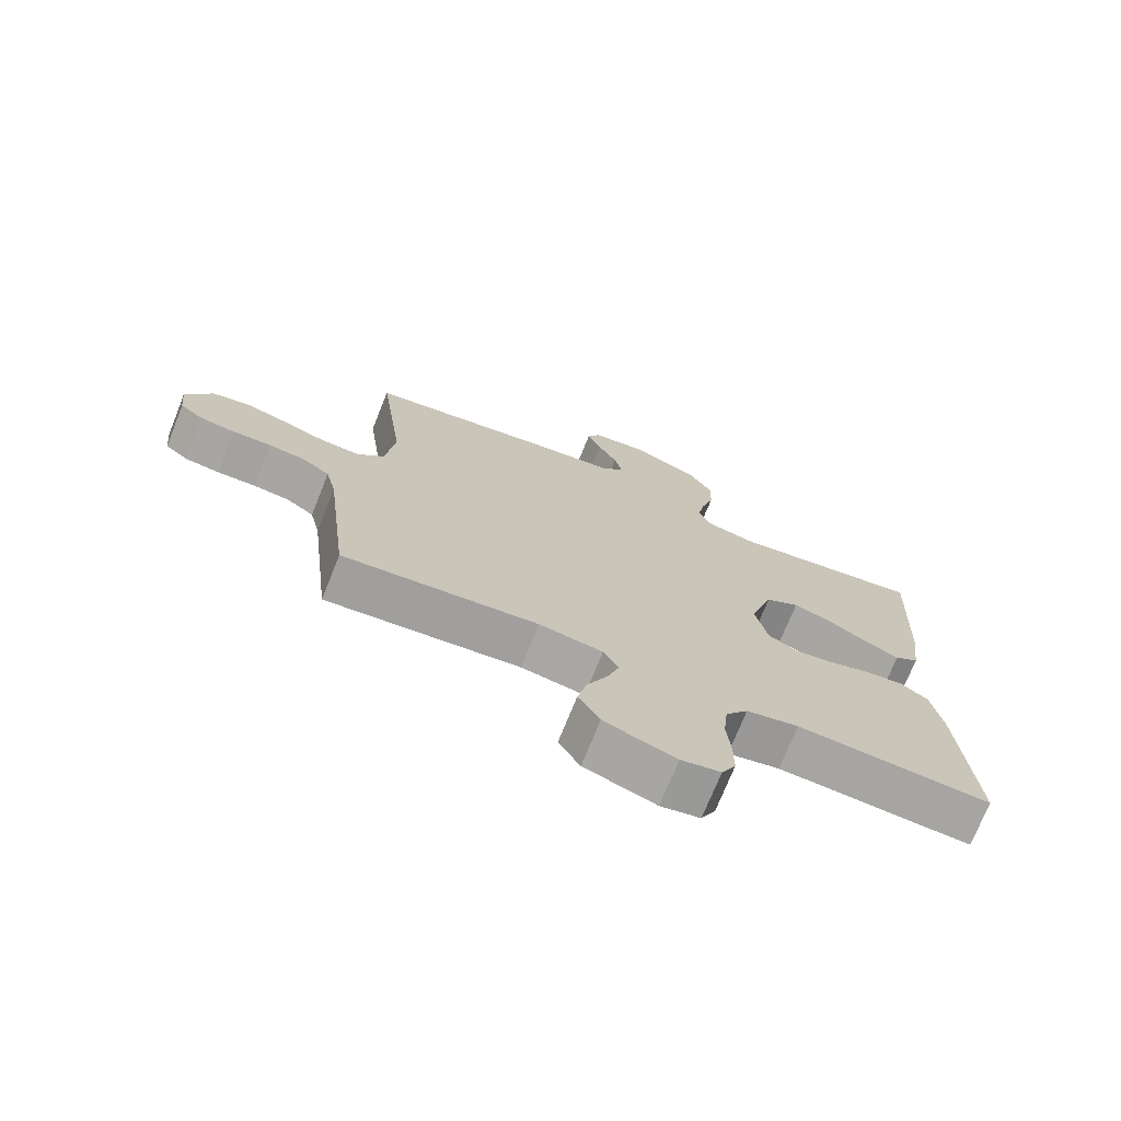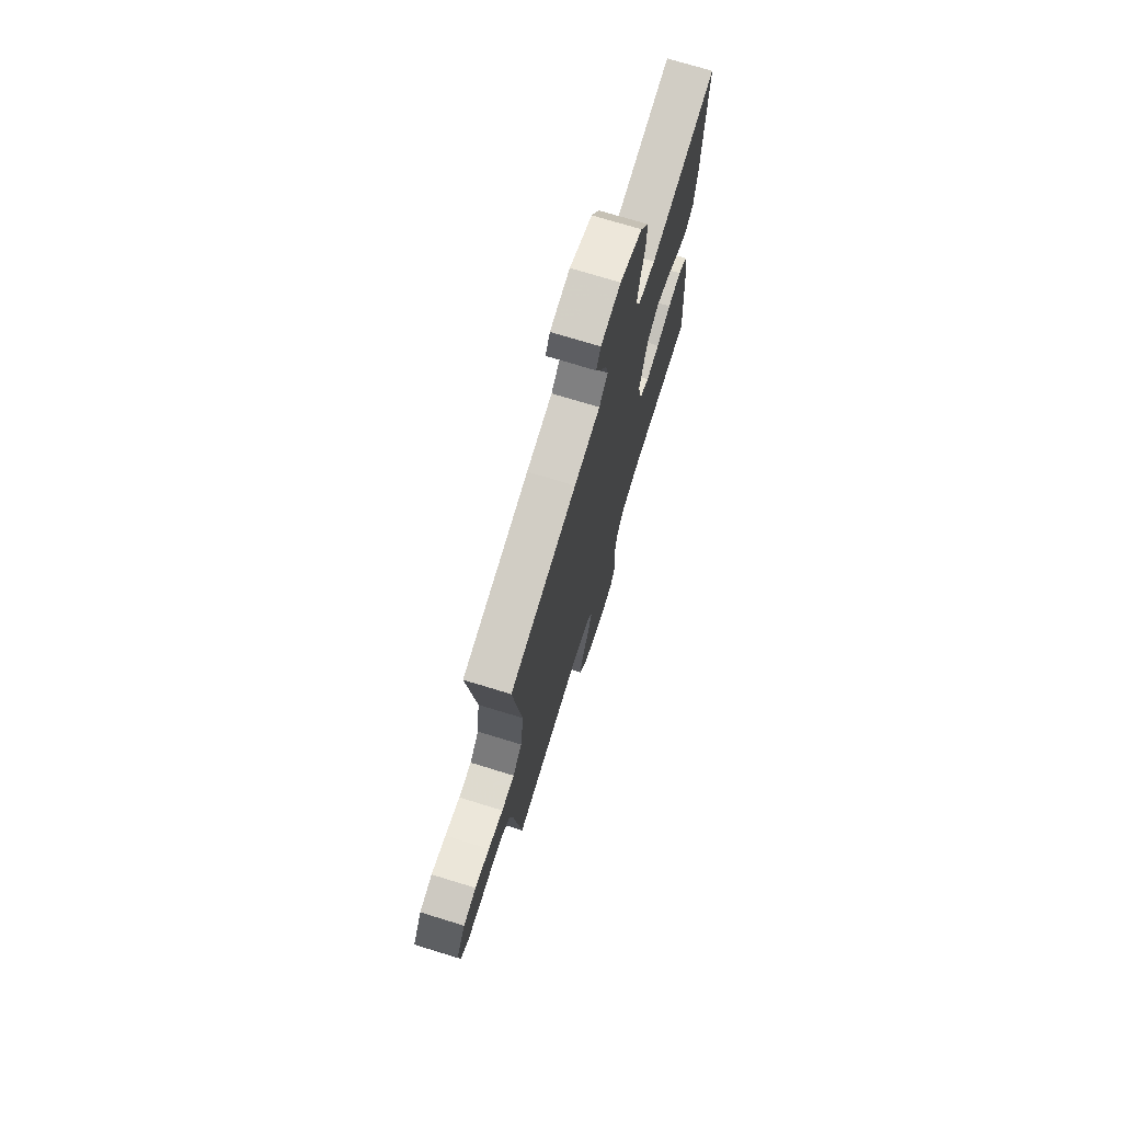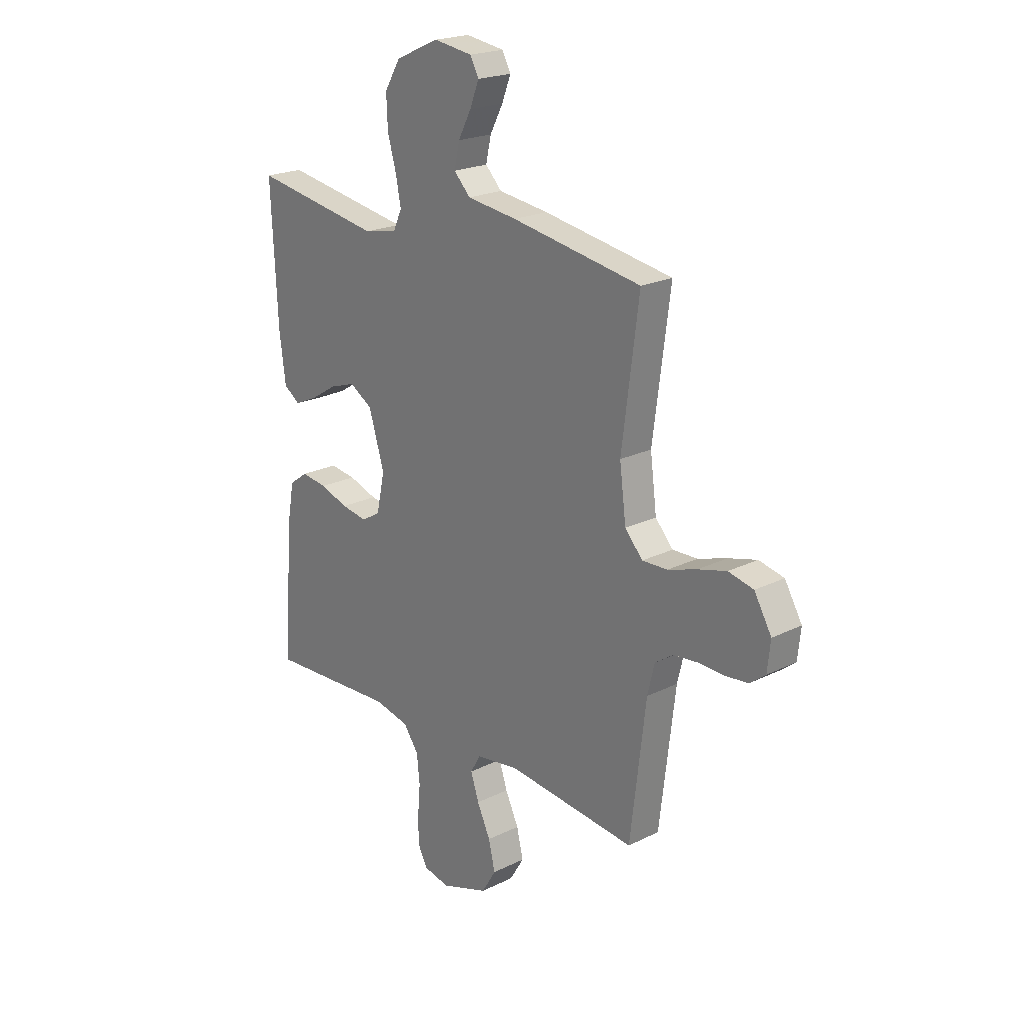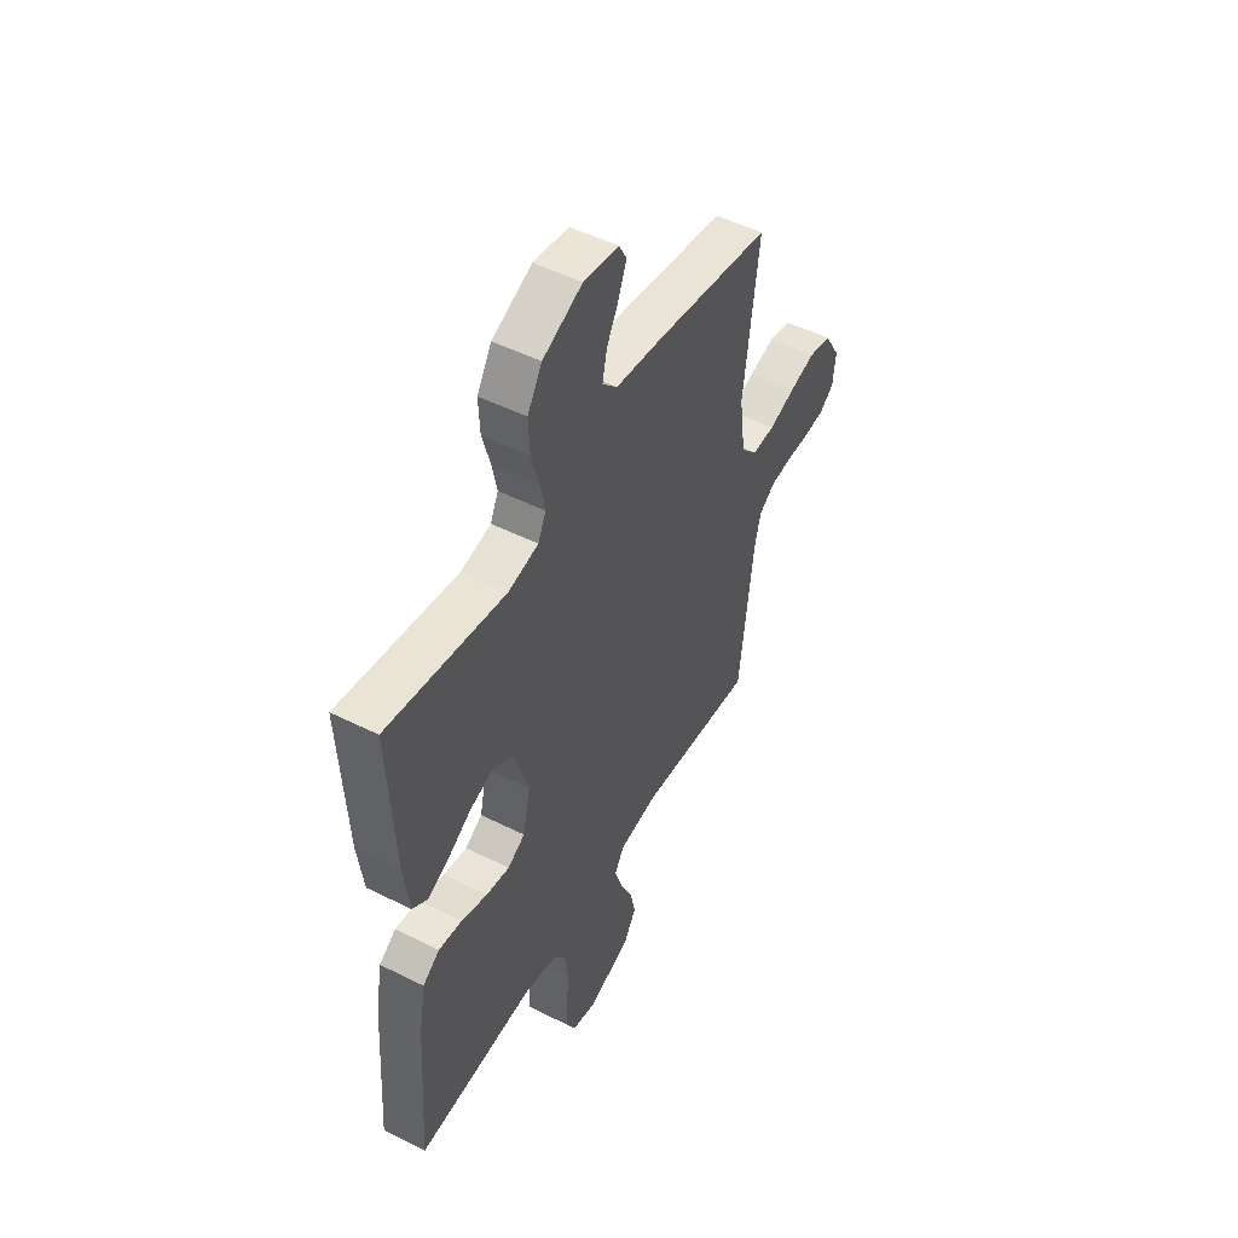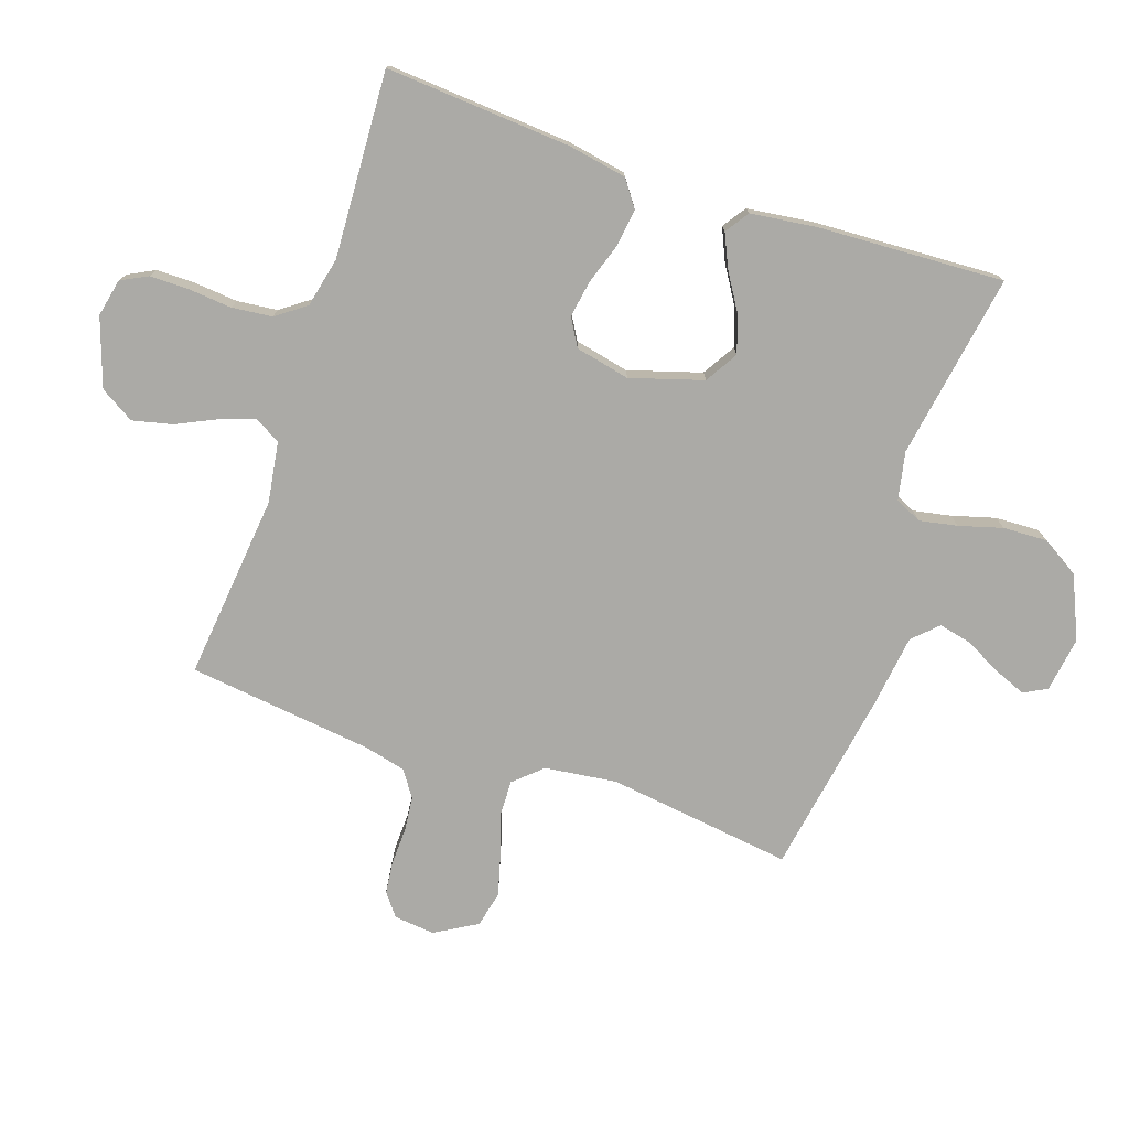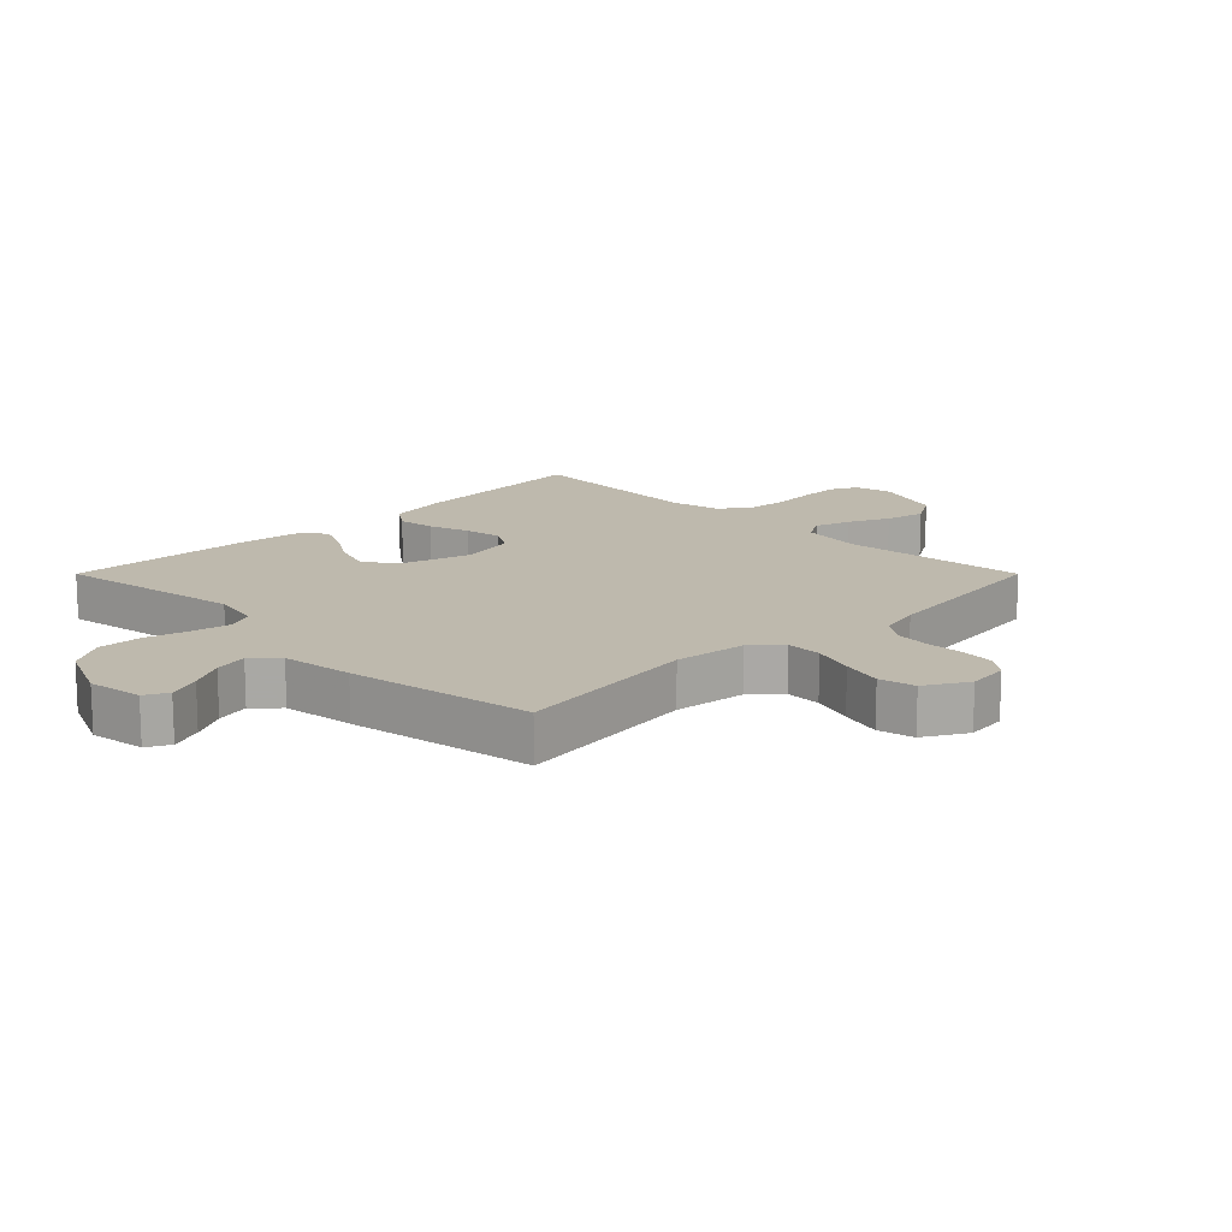
<metadata>
{"format":"obj","ext":"obj","renderer":"f3d","projection":"perspective","resolution":1024,"background":"white","views":[{"elev":-73.1,"azim":158.1,"up":"+Z"},{"elev":73.1,"azim":107.1,"up":"+Z"},{"elev":21.5,"azim":48.9,"up":"+Z"},{"elev":50.2,"azim":-61.2,"up":"+Z"},{"elev":-75.8,"azim":-108.8,"up":"+Y"},{"elev":15.1,"azim":45.0,"up":"+Y"}]}
</metadata>
<code>
v 0.5 0.07 0.5
v 0.461 0.07 0.2
v 0.476 0.07 0.084
v 0.517 0.07 0.039
v 0.575 0.07 0.041
v 0.642 0.07 0.063
v 0.708 0.07 0.081
v 0.766 0.07 0.068
v 0.806 0.07 0
v 0.799 0.07 -0.066
v 0.763 0.07 -0.094
v 0.71 0.07 -0.1
v 0.65 0.07 -0.098
v 0.594 0.07 -0.104
v 0.552 0.07 -0.133
v 0.536 0.07 -0.2
v 0.5 0.07 -0.5
v 0.2 0.07 -0.469
v 0.102 0.07 -0.484
v 0.078 0.07 -0.525
v 0.097 0.07 -0.582
v 0.128 0.07 -0.647
v 0.143 0.07 -0.711
v 0.11 0.07 -0.766
v 0 0.07 -0.804
v -0.061 0.07 -0.791
v -0.083 0.07 -0.748
v -0.083 0.07 -0.685
v -0.077 0.07 -0.615
v -0.084 0.07 -0.55
v -0.119 0.07 -0.502
v -0.2 0.07 -0.484
v -0.5 0.07 -0.5
v -0.479 0.07 -0.2
v -0.462 0.07 -0.105
v -0.419 0.07 -0.074
v -0.359 0.07 -0.082
v -0.293 0.07 -0.104
v -0.233 0.07 -0.114
v -0.189 0.07 -0.088
v -0.17 0.07 0
v -0.206 0.07 0.117
v -0.259 0.07 0.149
v -0.319 0.07 0.129
v -0.38 0.07 0.091
v -0.433 0.07 0.067
v -0.471 0.07 0.093
v -0.485 0.07 0.2
v -0.5 0.07 0.5
v -0.2 0.07 0.451
v -0.123 0.07 0.467
v -0.103 0.07 0.51
v -0.115 0.07 0.571
v -0.135 0.07 0.641
v -0.138 0.07 0.712
v -0.101 0.07 0.773
v 0 0.07 0.818
v 0.089 0.07 0.805
v 0.109 0.07 0.768
v 0.088 0.07 0.715
v 0.058 0.07 0.658
v 0.046 0.07 0.604
v 0.084 0.07 0.565
v 0.2 0.07 0.55
v 0.5 0 0.5
v 0.461 0 0.2
v 0.476 0 0.084
v 0.517 0 0.039
v 0.575 0 0.041
v 0.642 0 0.063
v 0.708 0 0.081
v 0.766 0 0.068
v 0.806 0 0
v 0.799 0 -0.066
v 0.763 0 -0.094
v 0.71 0 -0.1
v 0.65 0 -0.098
v 0.594 0 -0.104
v 0.552 0 -0.133
v 0.536 0 -0.2
v 0.5 0 -0.5
v 0.2 0 -0.469
v 0.102 0 -0.484
v 0.078 0 -0.525
v 0.097 0 -0.582
v 0.128 0 -0.647
v 0.143 0 -0.711
v 0.11 0 -0.766
v 0 0 -0.804
v -0.061 0 -0.791
v -0.083 0 -0.748
v -0.083 0 -0.685
v -0.077 0 -0.615
v -0.084 0 -0.55
v -0.119 0 -0.502
v -0.2 0 -0.484
v -0.5 0 -0.5
v -0.479 0 -0.2
v -0.462 0 -0.105
v -0.419 0 -0.074
v -0.359 0 -0.082
v -0.293 0 -0.104
v -0.233 0 -0.114
v -0.189 0 -0.088
v -0.17 0 0
v -0.206 0 0.117
v -0.259 0 0.149
v -0.319 0 0.129
v -0.38 0 0.091
v -0.433 0 0.067
v -0.471 0 0.093
v -0.485 0 0.2
v -0.5 0 0.5
v -0.2 0 0.451
v -0.123 0 0.467
v -0.103 0 0.51
v -0.115 0 0.571
v -0.135 0 0.641
v -0.138 0 0.712
v -0.101 0 0.773
v 0 0 0.818
v 0.089 0 0.805
v 0.109 0 0.768
v 0.088 0 0.715
v 0.058 0 0.658
v 0.046 0 0.604
v 0.084 0 0.565
v 0.2 0 0.55
f 63 64 1 2
f 59 60 61
f 58 59 61
f 57 58 61
f 56 57 61
f 55 56 61
f 54 55 61
f 53 54 61
f 52 53 61 62
f 51 52 62 63
f 48 49 50
f 47 48 50
f 46 47 50
f 45 46 50
f 44 45 50
f 43 44 50 51
f 63 2 3
f 51 63 3
f 43 51 3
f 42 43 3
f 36 37 38
f 35 36 38
f 34 35 38
f 33 34 38
f 32 33 38
f 31 32 38 39
f 30 31 39 40
f 27 28 29
f 26 27 29
f 25 26 29
f 24 25 29
f 23 24 29
f 22 23 29
f 21 22 29
f 20 21 29 30
f 30 40 41
f 20 30 41
f 19 20 41
f 16 17 18
f 42 3 4
f 41 42 4
f 19 41 4
f 18 19 4
f 16 18 4
f 15 16 4
f 11 12 13
f 10 11 13
f 9 10 13
f 8 9 13
f 7 8 13
f 6 7 13
f 5 6 13
f 14 15 4 5
f 5 13 14
f 66 65 128 127
f 125 124 123
f 125 123 122
f 125 122 121
f 125 121 120
f 125 120 119
f 125 119 118
f 125 118 117
f 126 125 117 116
f 127 126 116 115
f 114 113 112
f 114 112 111
f 114 111 110
f 114 110 109
f 114 109 108
f 115 114 108 107
f 67 66 127
f 67 127 115
f 67 115 107
f 67 107 106
f 102 101 100
f 102 100 99
f 102 99 98
f 102 98 97
f 102 97 96
f 103 102 96 95
f 104 103 95 94
f 93 92 91
f 93 91 90
f 93 90 89
f 93 89 88
f 93 88 87
f 93 87 86
f 93 86 85
f 94 93 85 84
f 105 104 94
f 105 94 84
f 105 84 83
f 82 81 80
f 68 67 106
f 68 106 105
f 68 105 83
f 68 83 82
f 68 82 80
f 68 80 79
f 77 76 75
f 77 75 74
f 77 74 73
f 77 73 72
f 77 72 71
f 77 71 70
f 77 70 69
f 69 68 79 78
f 78 77 69
f 1 65 66 2
f 2 66 67 3
f 3 67 68 4
f 4 68 69 5
f 5 69 70 6
f 6 70 71 7
f 7 71 72 8
f 8 72 73 9
f 9 73 74 10
f 10 74 75 11
f 11 75 76 12
f 12 76 77 13
f 13 77 78 14
f 14 78 79 15
f 15 79 80 16
f 16 80 81 17
f 17 81 82 18
f 18 82 83 19
f 19 83 84 20
f 20 84 85 21
f 21 85 86 22
f 22 86 87 23
f 23 87 88 24
f 24 88 89 25
f 25 89 90 26
f 26 90 91 27
f 27 91 92 28
f 28 92 93 29
f 29 93 94 30
f 30 94 95 31
f 31 95 96 32
f 32 96 97 33
f 33 97 98 34
f 34 98 99 35
f 35 99 100 36
f 36 100 101 37
f 37 101 102 38
f 38 102 103 39
f 39 103 104 40
f 40 104 105 41
f 41 105 106 42
f 42 106 107 43
f 43 107 108 44
f 44 108 109 45
f 45 109 110 46
f 46 110 111 47
f 47 111 112 48
f 48 112 113 49
f 49 113 114 50
f 50 114 115 51
f 51 115 116 52
f 52 116 117 53
f 53 117 118 54
f 54 118 119 55
f 55 119 120 56
f 56 120 121 57
f 57 121 122 58
f 58 122 123 59
f 59 123 124 60
f 60 124 125 61
f 61 125 126 62
f 62 126 127 63
f 63 127 128 64
f 64 128 65 1

</code>
